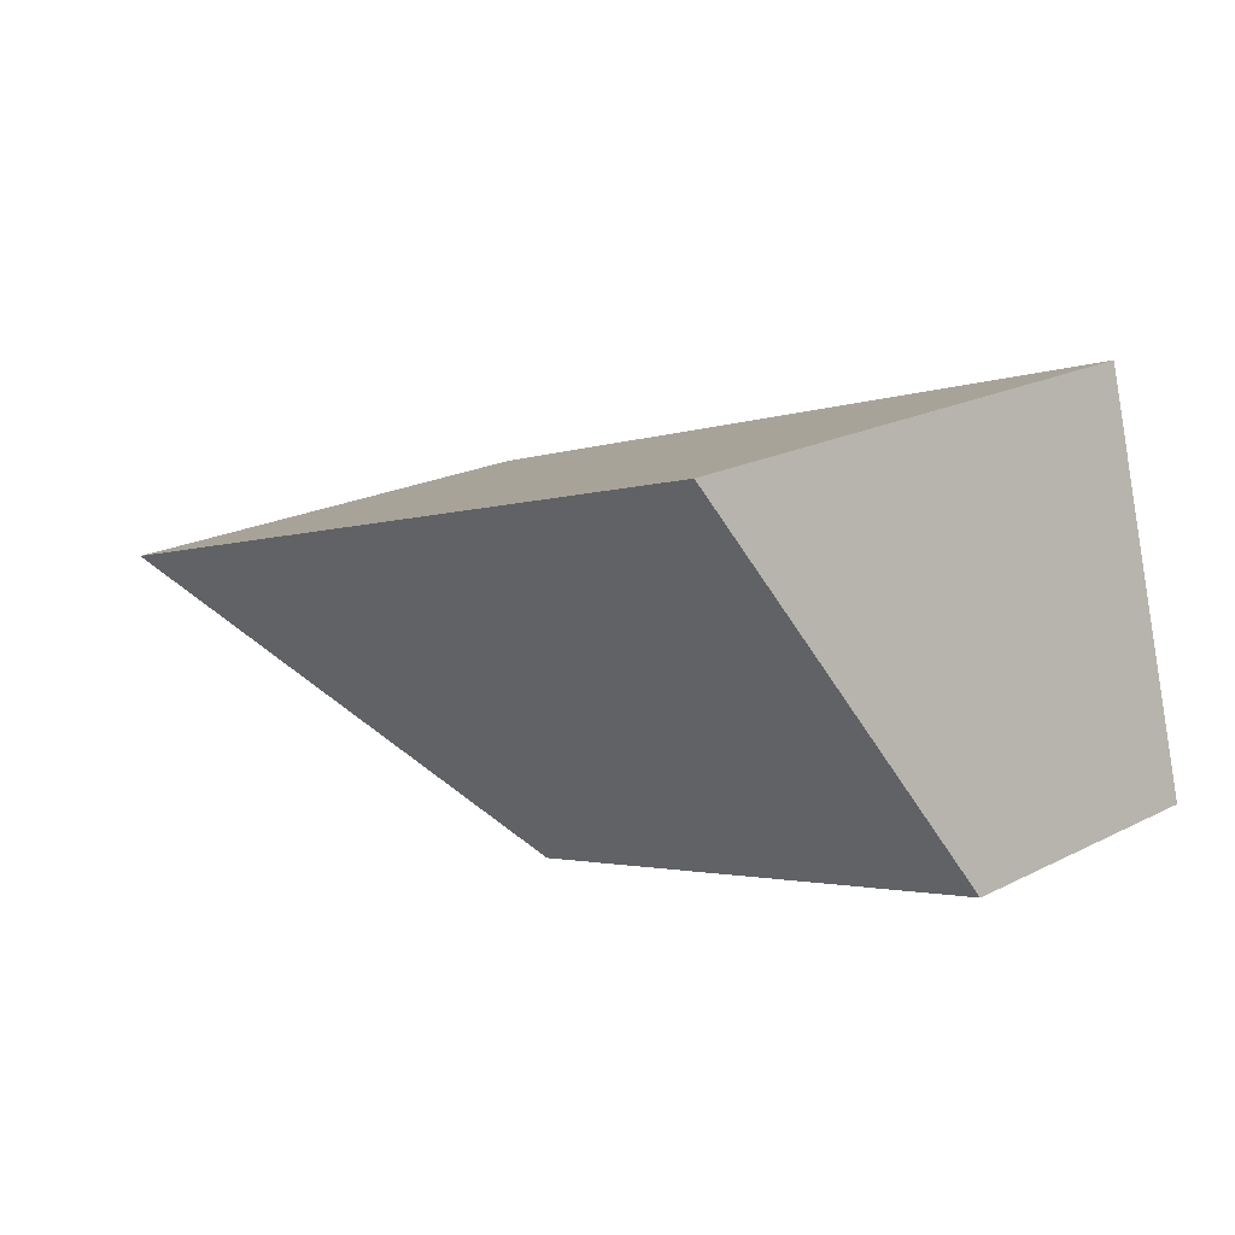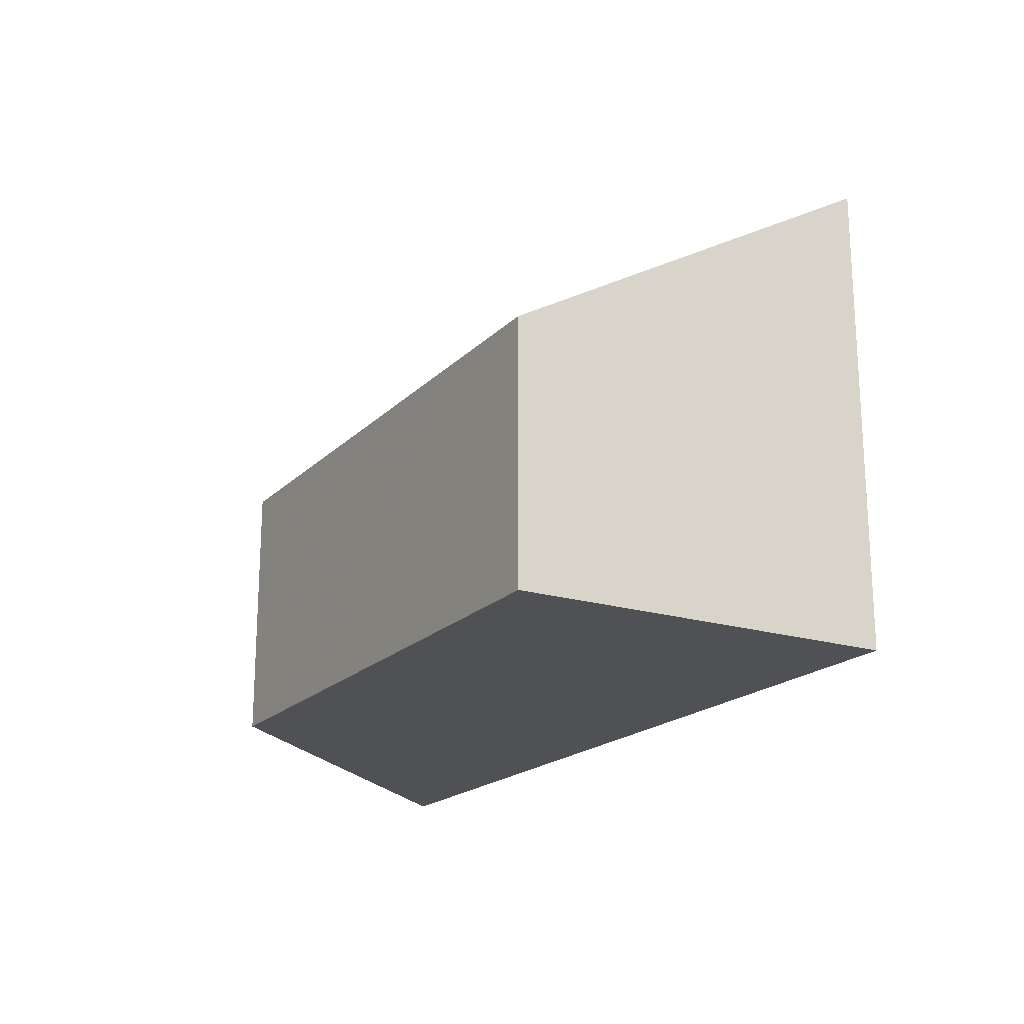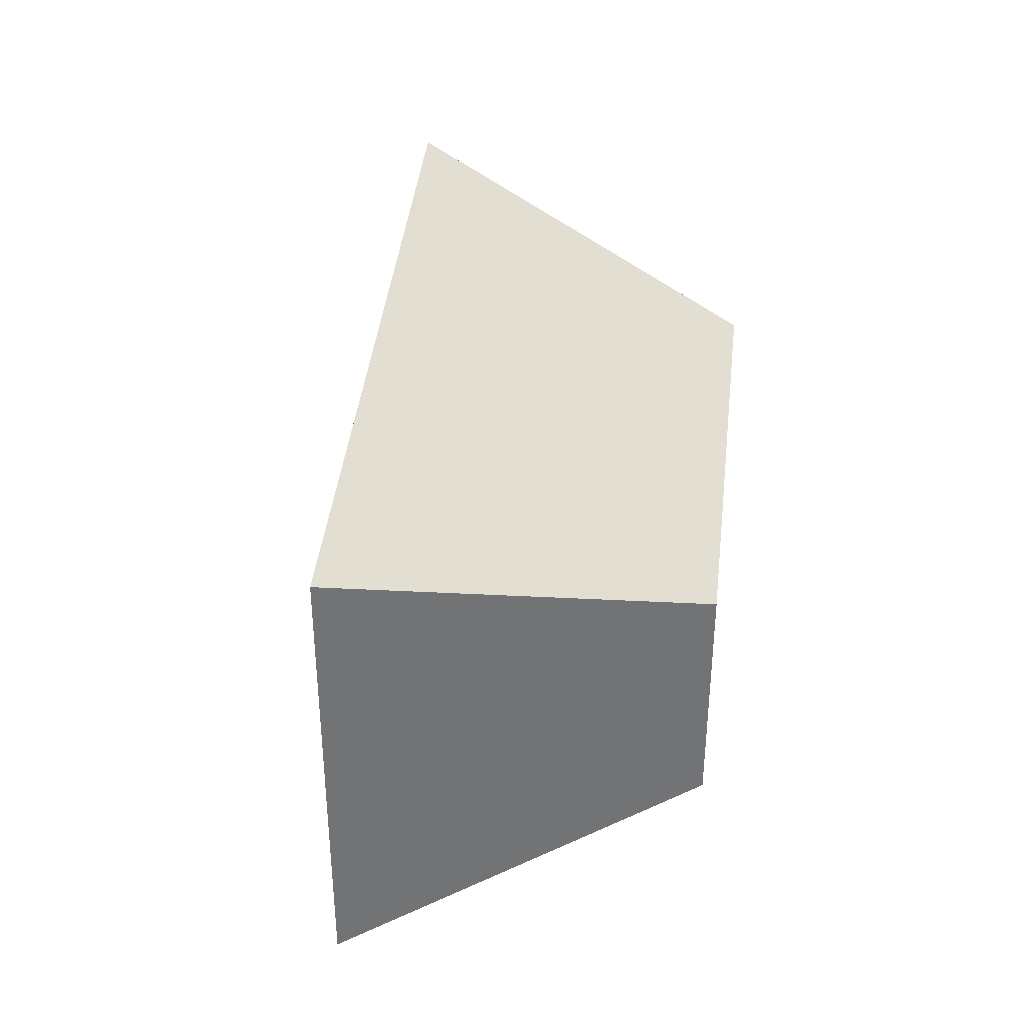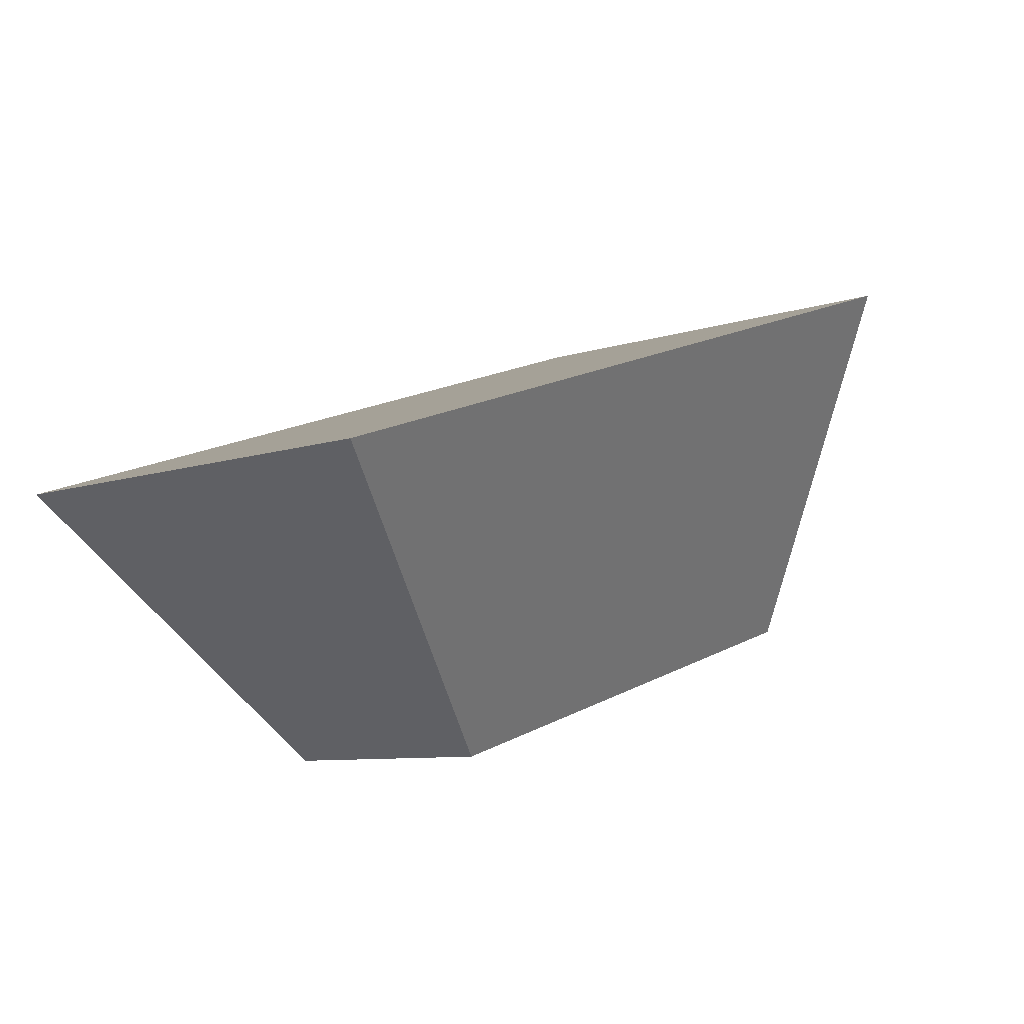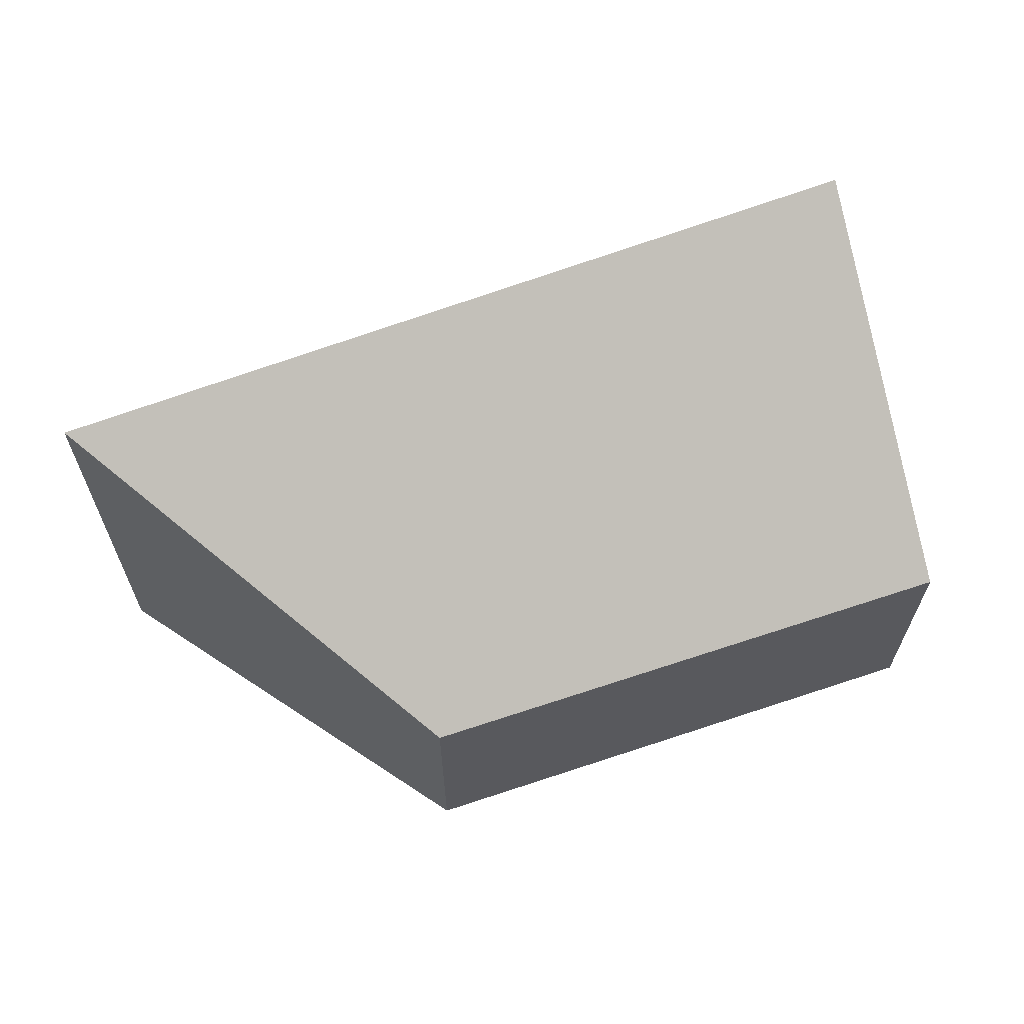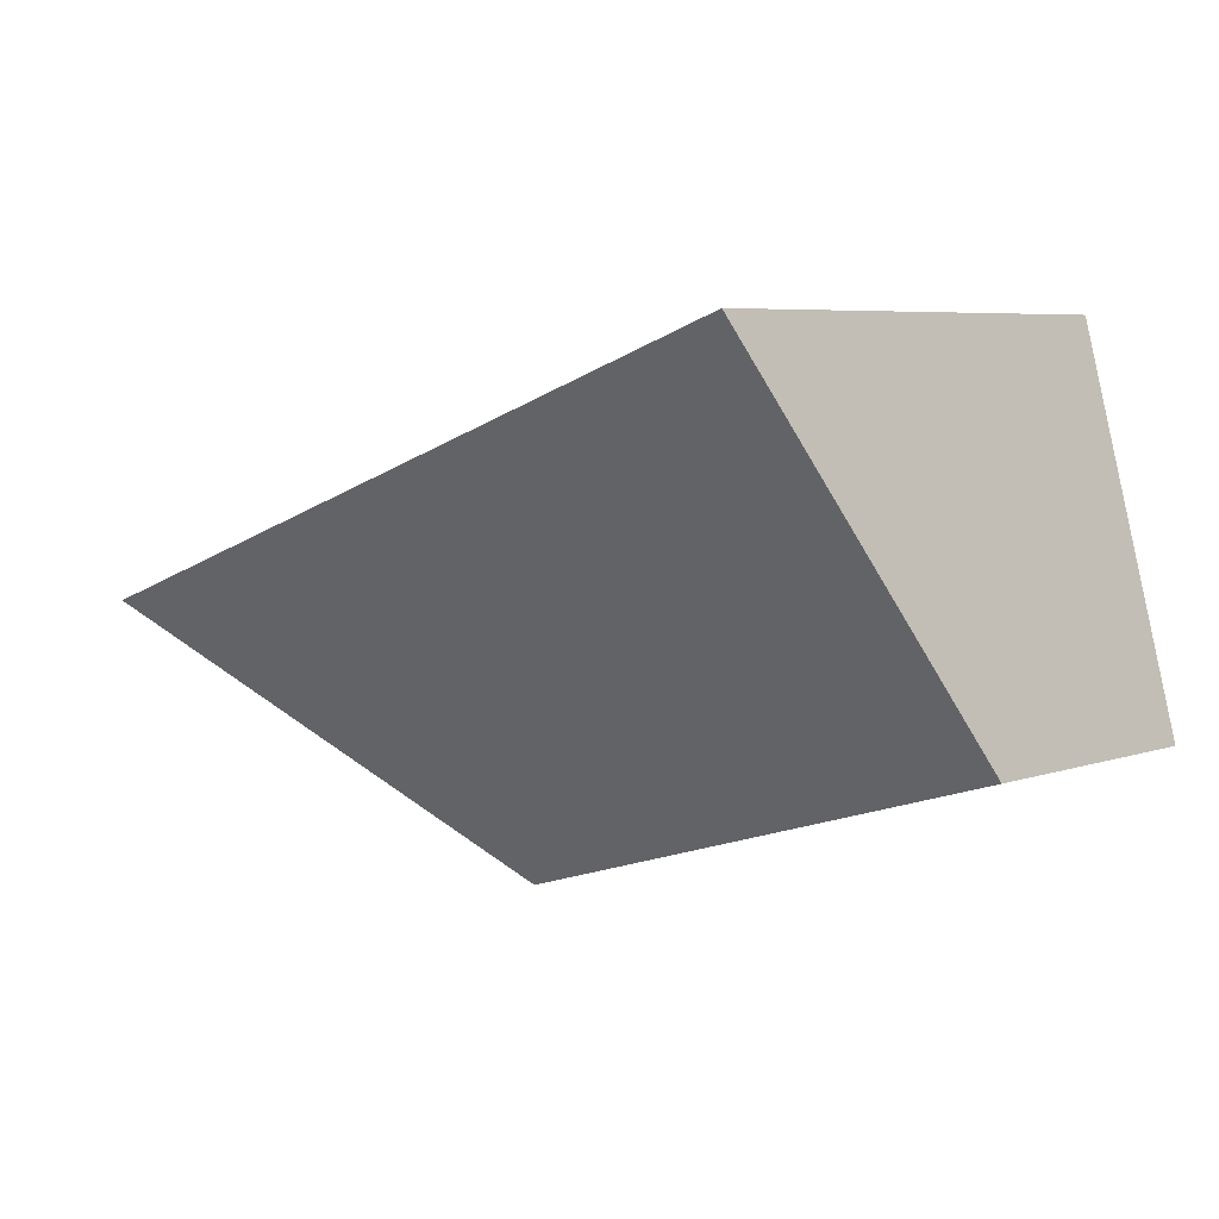
<metadata>
{"format":"obj","ext":"obj","renderer":"f3d","projection":"perspective","resolution":1024,"background":"white","views":[{"elev":21.1,"azim":-131.8,"up":"+Z"},{"elev":-20.1,"azim":-103.6,"up":"+Y"},{"elev":36.5,"azim":114.1,"up":"+Y"},{"elev":-8.4,"azim":132.5,"up":"+Z"},{"elev":64.6,"azim":178.6,"up":"+Y"},{"elev":6.1,"azim":-135.7,"up":"+Z"}]}
</metadata>
<code>
v 4.381 -0.09806 -3.494
v 4.371 -0.1195 -3.53
v 4.371 -0.1639 -3.53
v 4.381 -0.1639 -3.494
v 4.371 -0.1195 -3.53
v 4.367 -0.1285 -3.545
v 4.367 -0.1639 -3.545
v 4.371 -0.1639 -3.53
v 4.367 -0.1285 -3.545
v 4.44 -0.1285 -3.568
v 4.44 -0.1639 -3.568
v 4.367 -0.1639 -3.545
v 4.371 -0.1639 -3.53
v 4.367 -0.1639 -3.545
v 4.44 -0.1639 -3.568
v 4.491 -0.1639 -3.532
v 4.381 -0.1639 -3.494
v 4.491 -0.1002 -3.532
v 4.381 -0.09806 -3.494
v 4.381 -0.1639 -3.494
v 4.491 -0.1639 -3.532
v 4.491 -0.1002 -3.532
v 4.44 -0.1285 -3.568
v 4.367 -0.1285 -3.545
v 4.371 -0.1195 -3.53
v 4.381 -0.09806 -3.494
v 4.44 -0.1285 -3.568
v 4.491 -0.1002 -3.532
v 4.491 -0.1639 -3.532
v 4.44 -0.1639 -3.568
f 1 2 3
f 1 3 4
f 5 6 7
f 5 7 8
f 9 10 11
f 9 11 12
f 13 14 15
f 13 15 16
f 13 16 17
f 18 19 20
f 18 20 21
f 22 23 24
f 22 24 25
f 22 25 26
f 27 28 29
f 27 29 30

</code>
